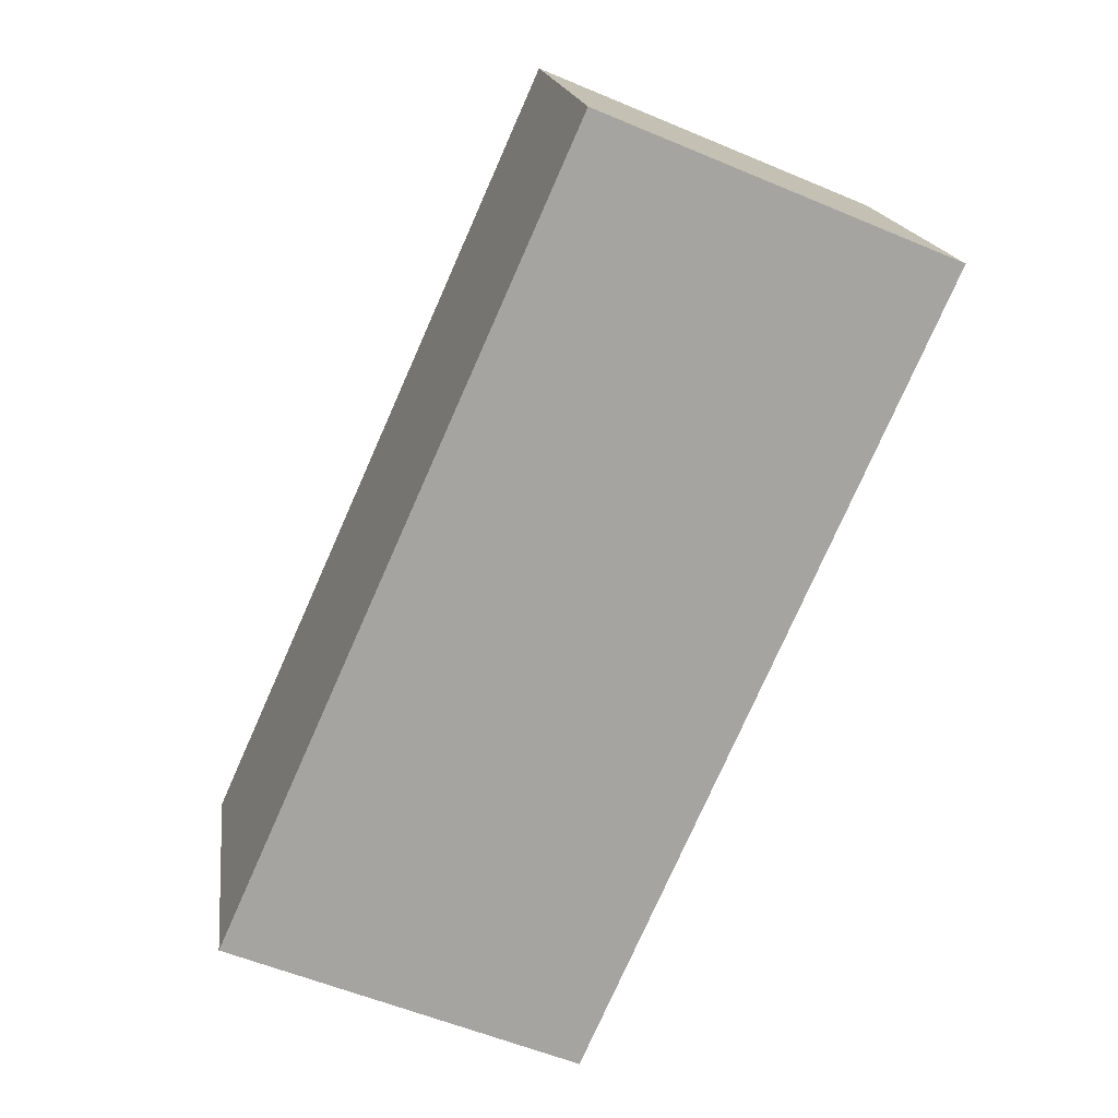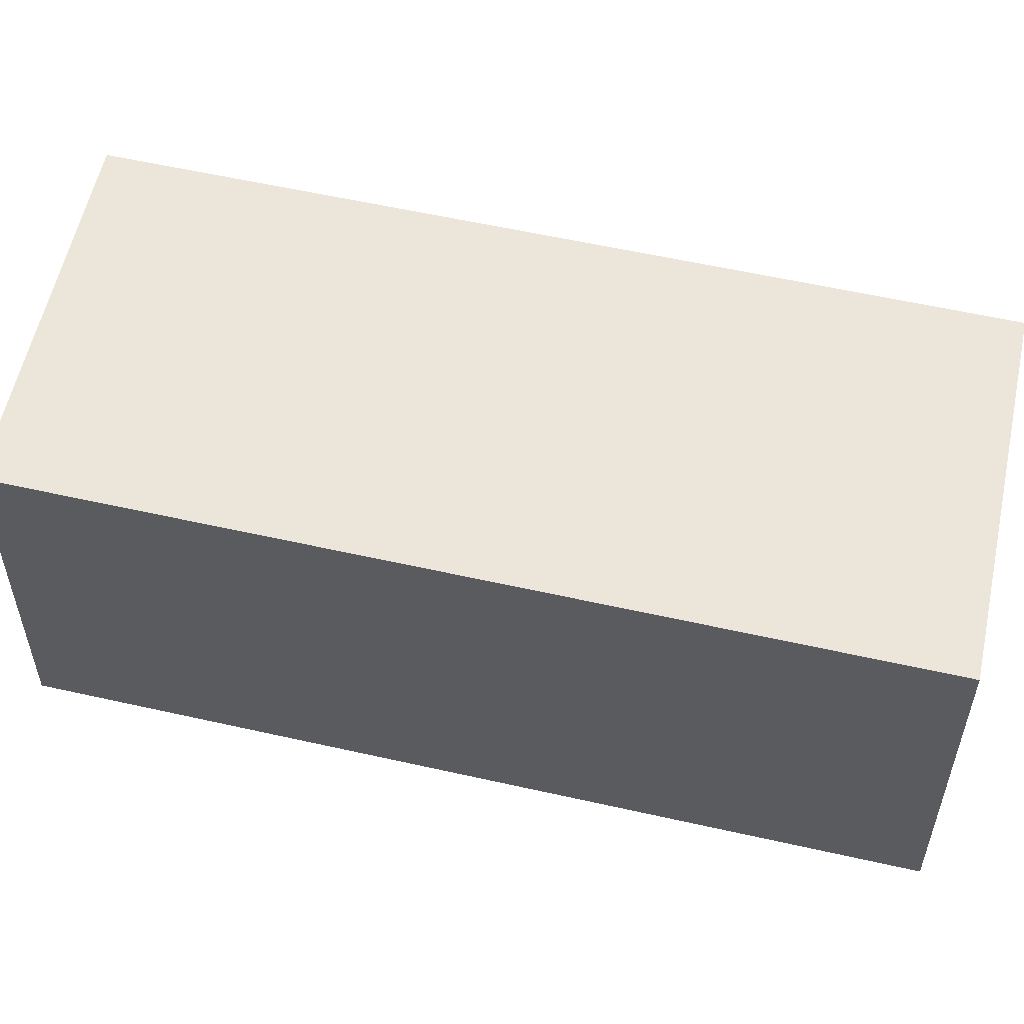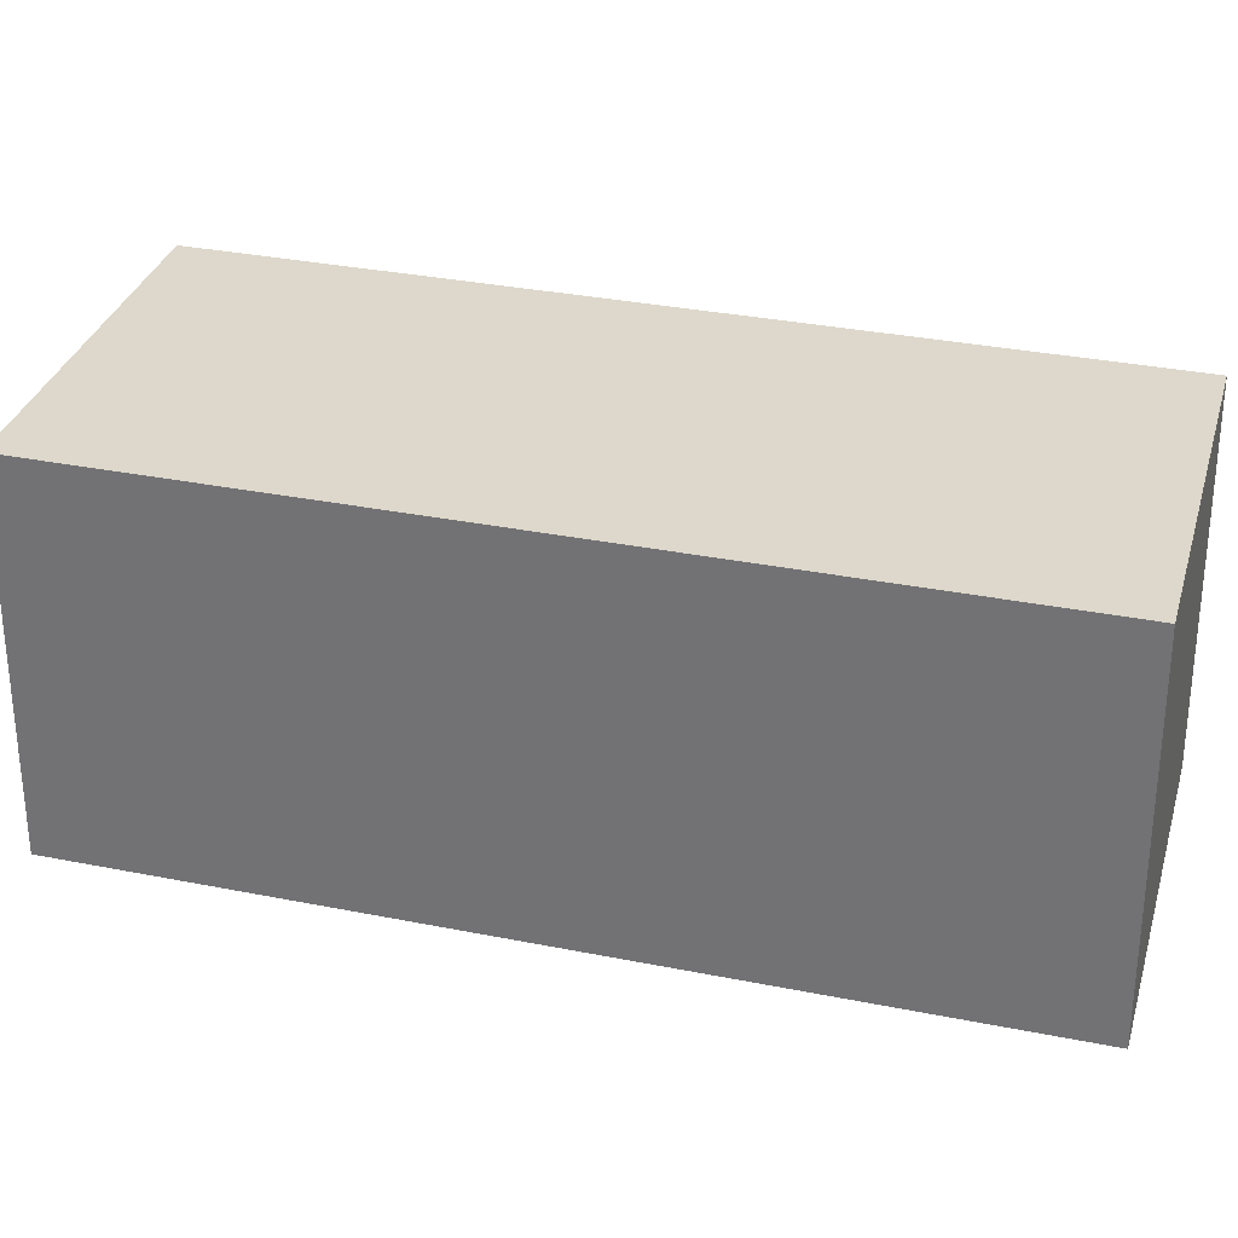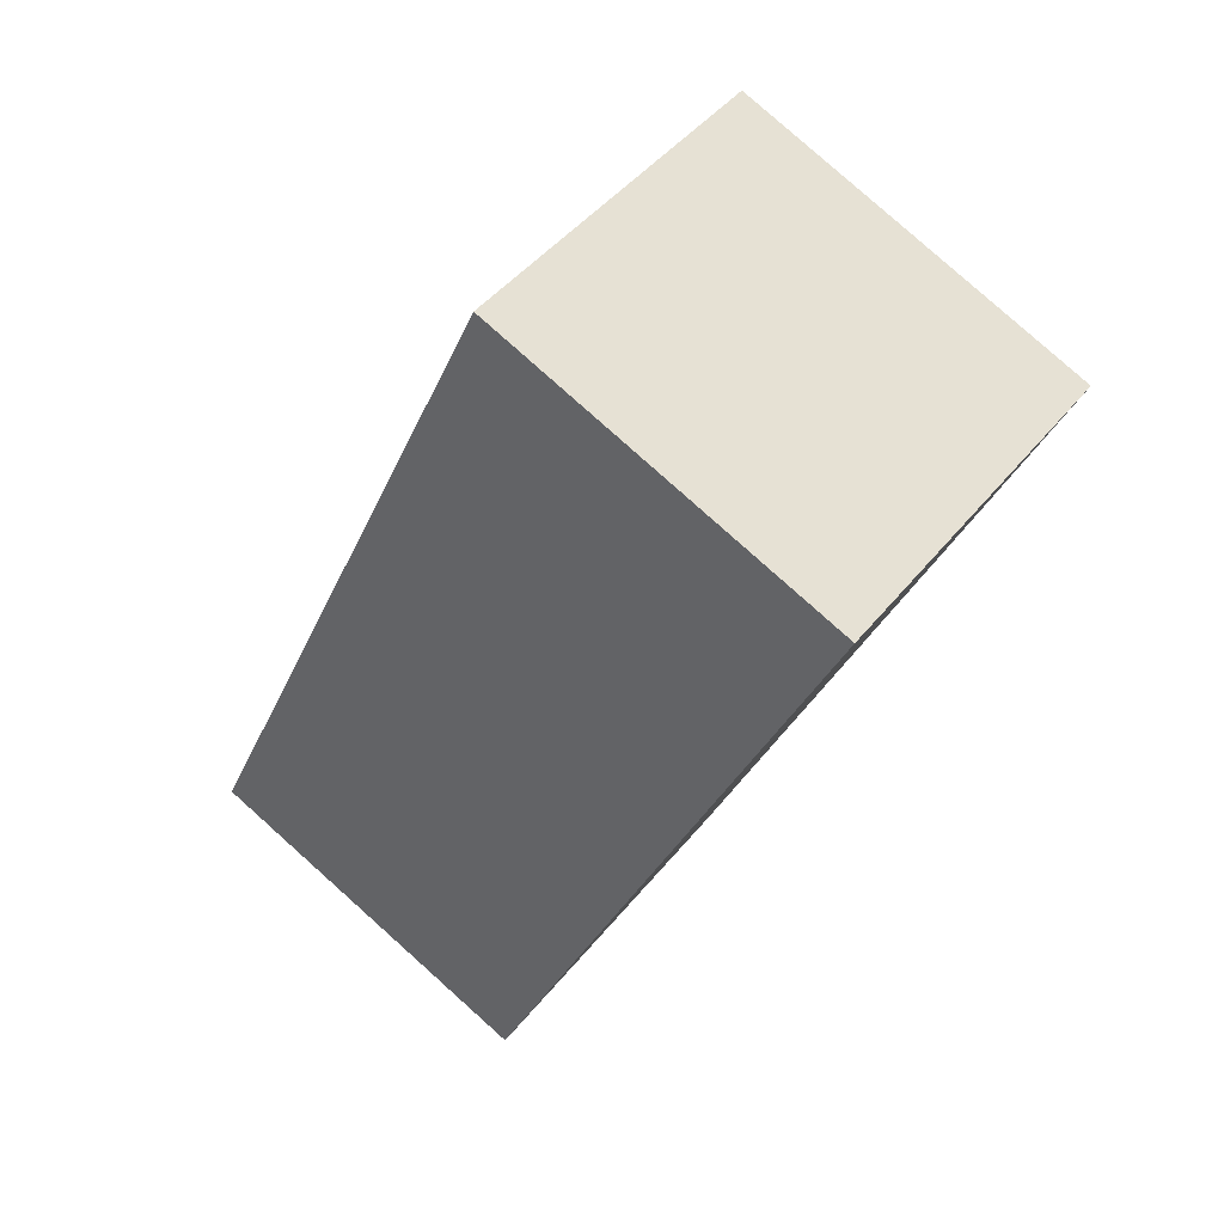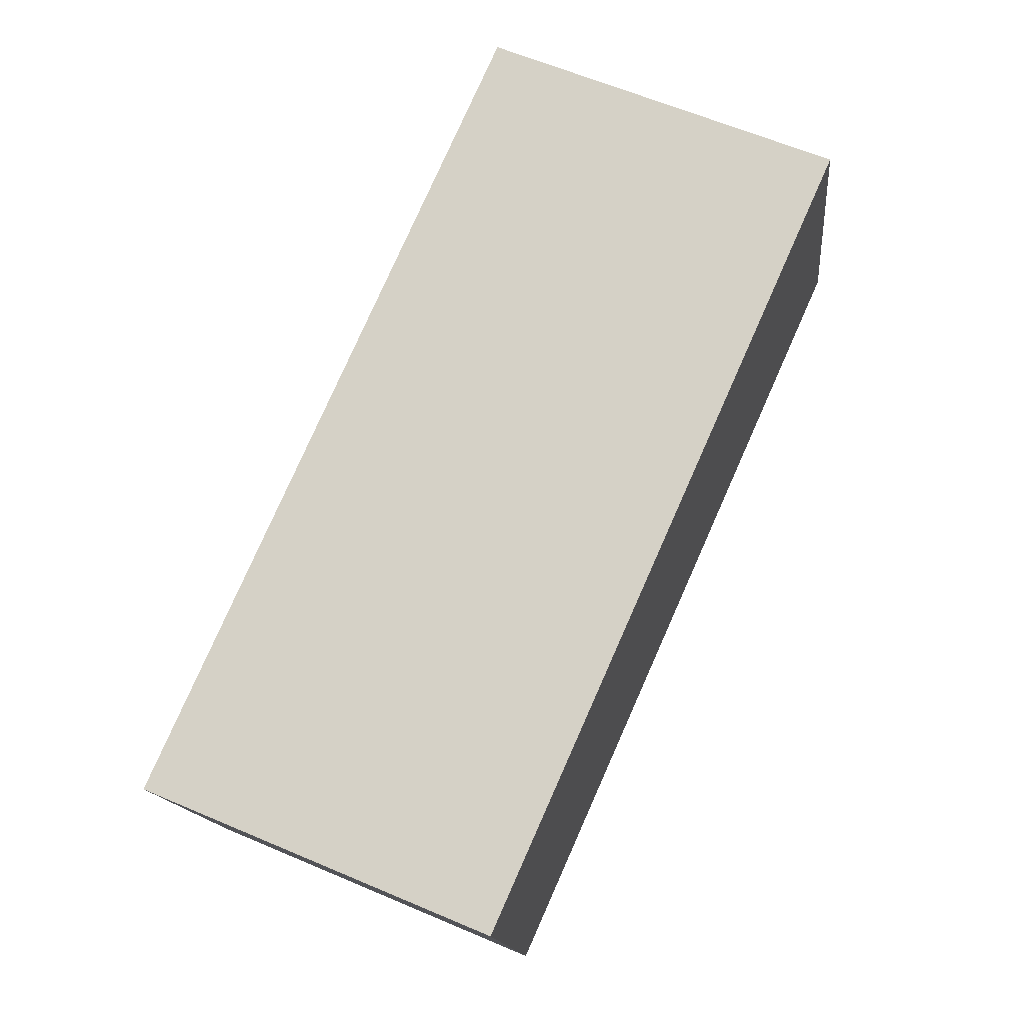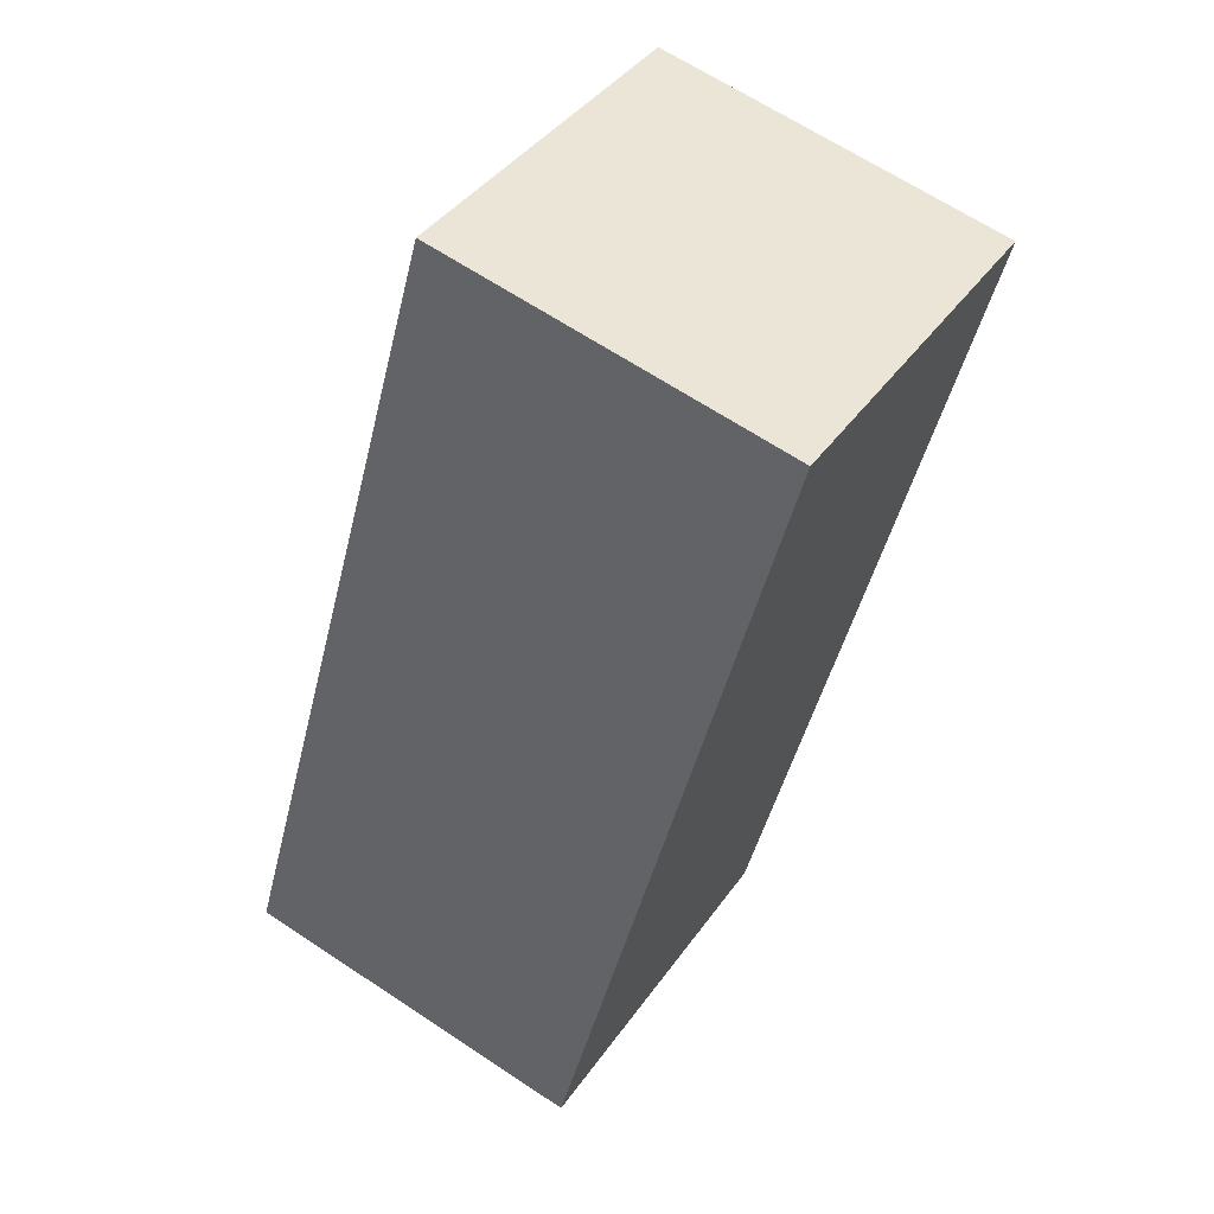
<metadata>
{"format":"obj","ext":"obj","renderer":"f3d","projection":"perspective","resolution":1024,"background":"white","views":[{"elev":17.0,"azim":-7.3,"up":"+Y"},{"elev":56.4,"azim":-100.7,"up":"+Z"},{"elev":31.2,"azim":82.1,"up":"+Z"},{"elev":45.3,"azim":36.0,"up":"+Y"},{"elev":-14.6,"azim":5.8,"up":"+Y"},{"elev":65.6,"azim":-56.3,"up":"+Y"}]}
</metadata>
<code>
v -7459 -3.71e+04 10.76
v -7453 -3.708e+04 4.633
v -7459 -3.71e+04 4.632
v -7453 -3.708e+04 10.76
v -7447 -3.709e+04 10.76
v -7447 -3.709e+04 4.63
v -7453 -3.71e+04 10.76
v -7453 -3.71e+04 4.629
f 2 8 3
f 2 6 8
f 1 2 3
f 1 4 2
f 5 6 2
f 4 5 2
f 7 8 6
f 5 7 6
f 7 3 8
f 7 1 3
f 7 4 1
f 7 5 4

</code>
